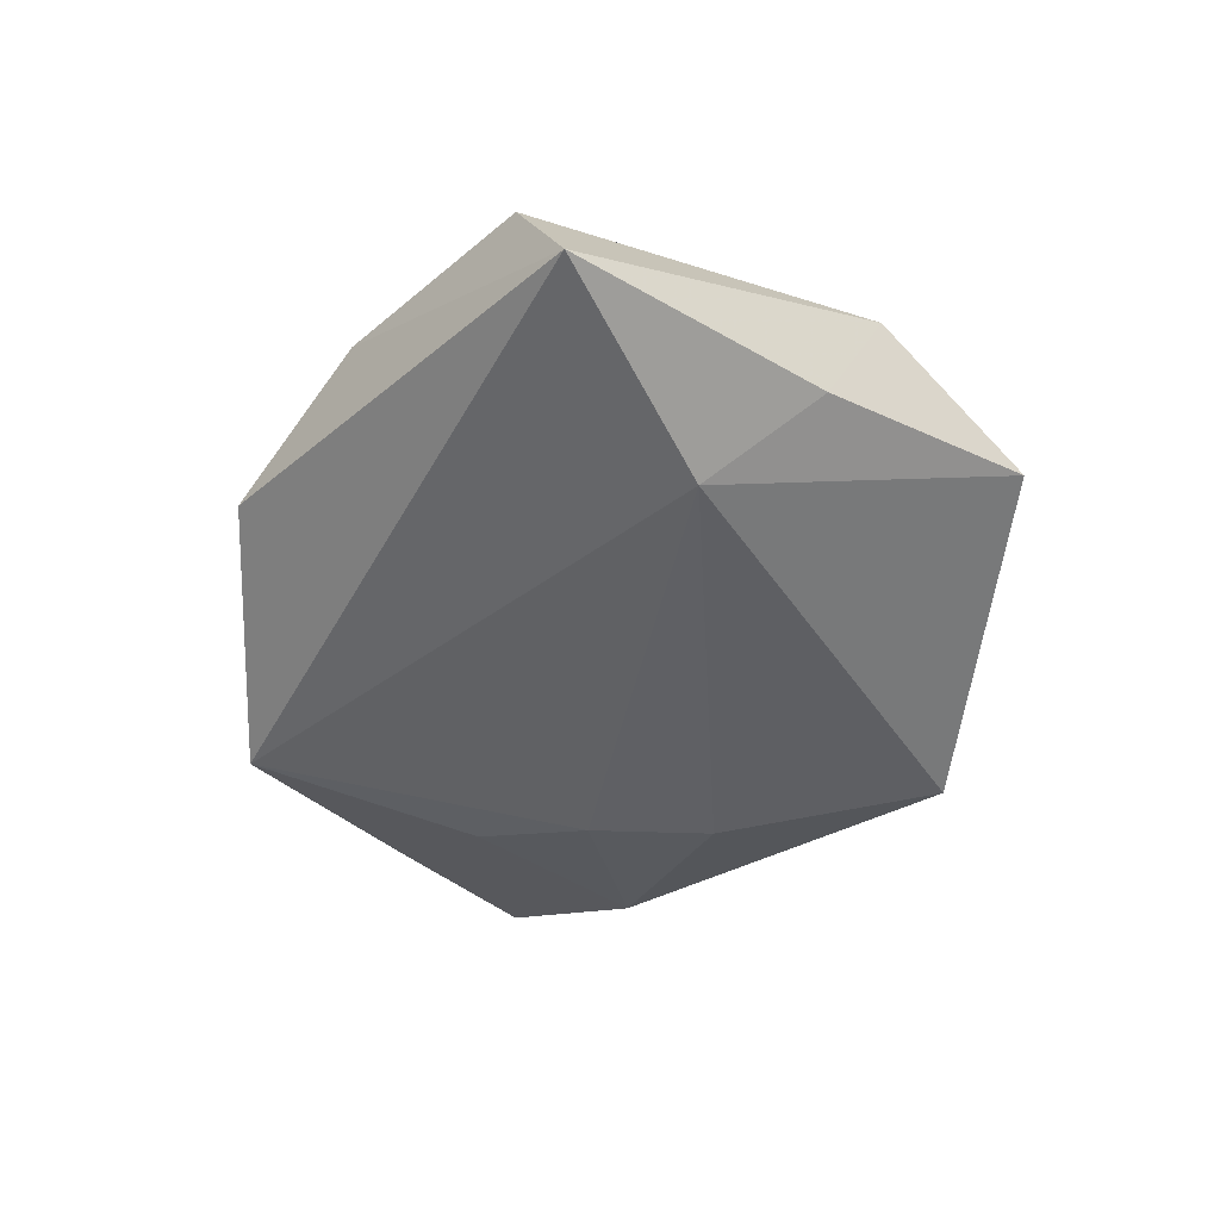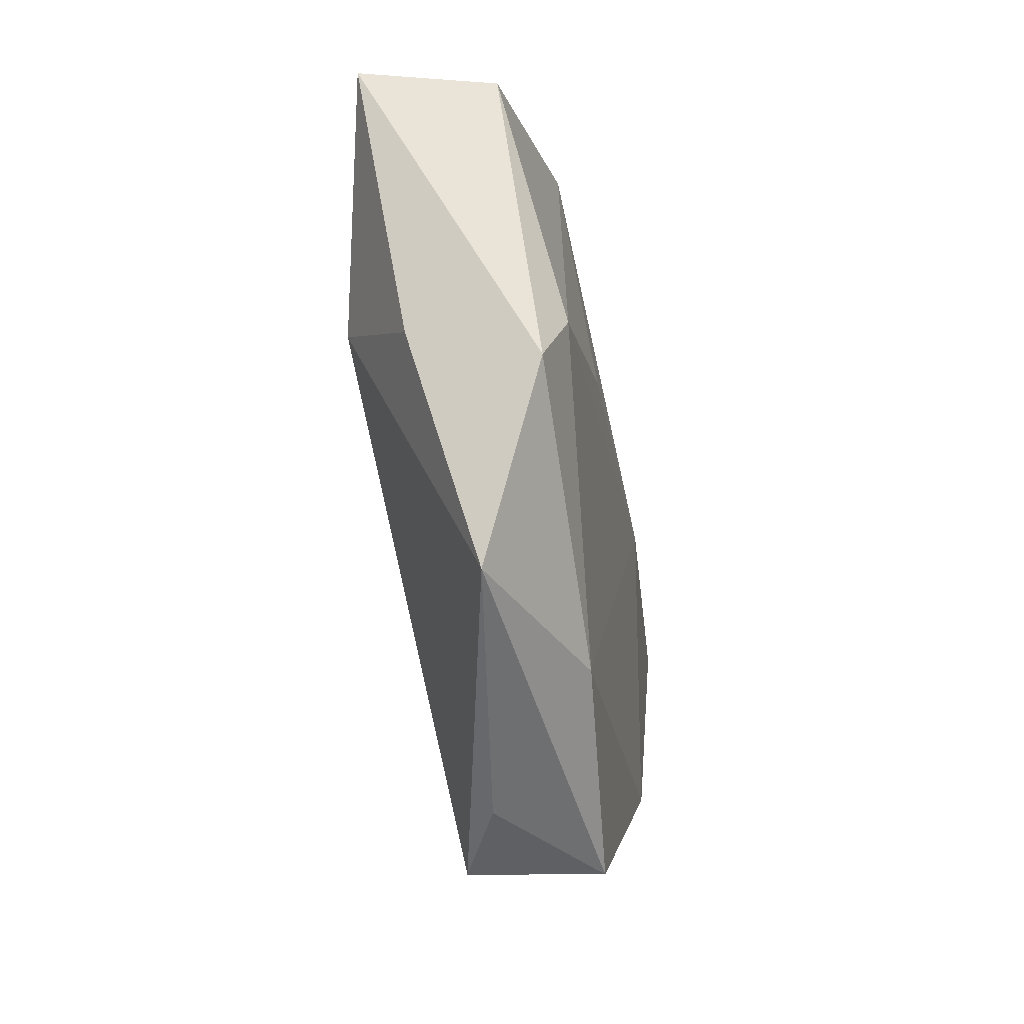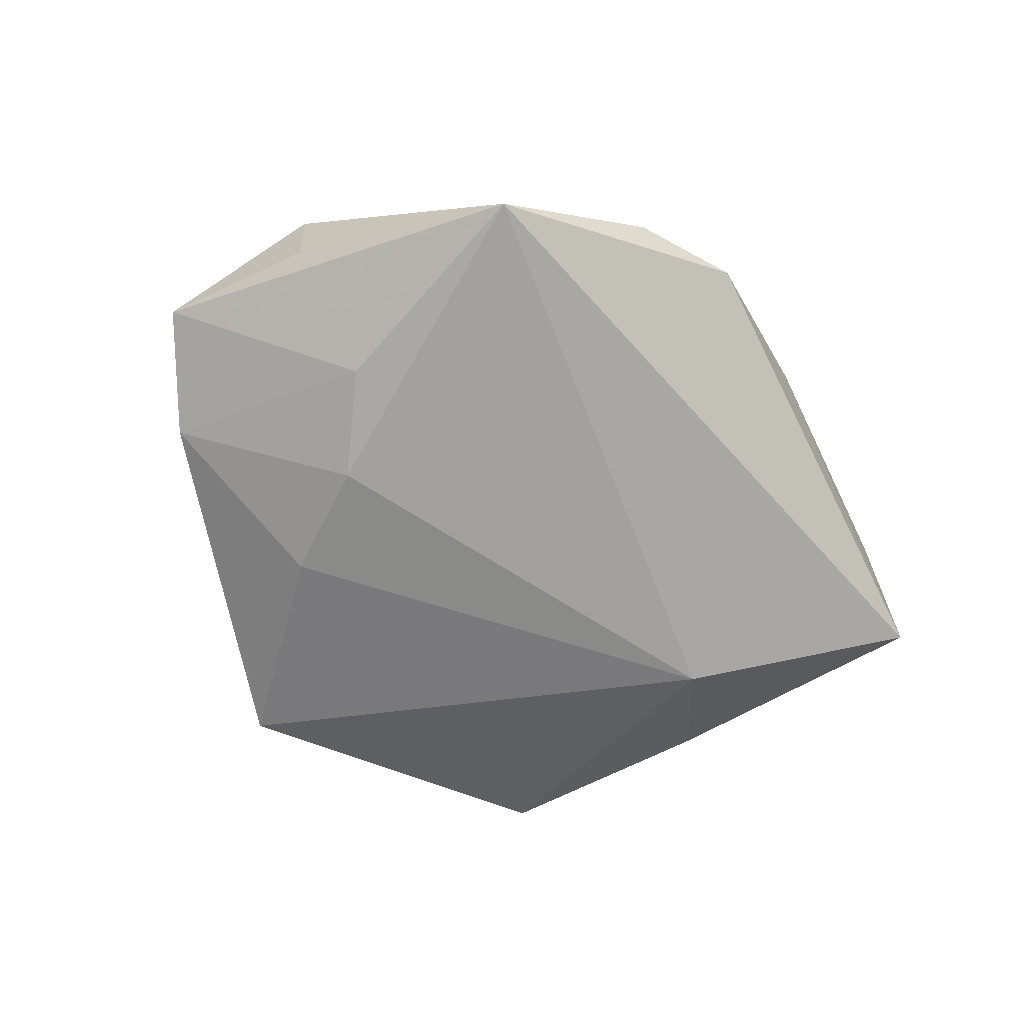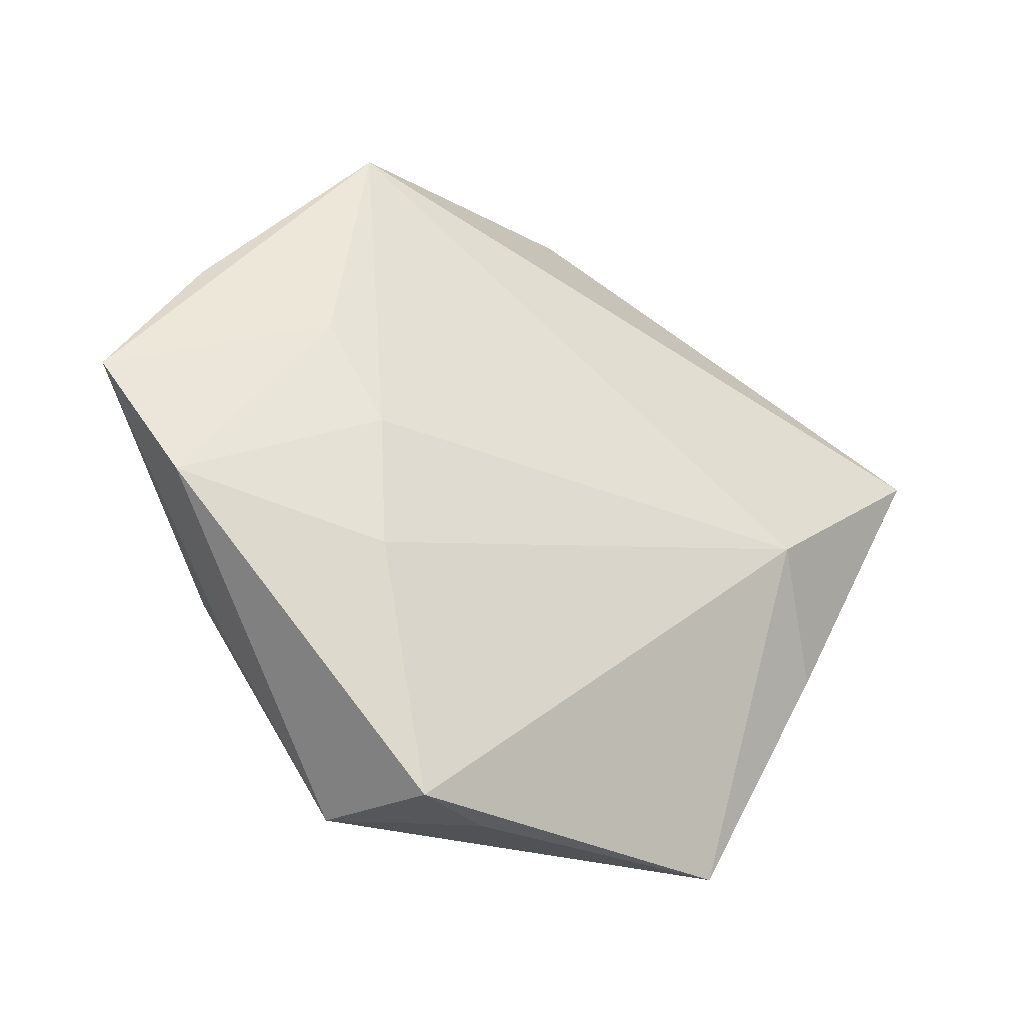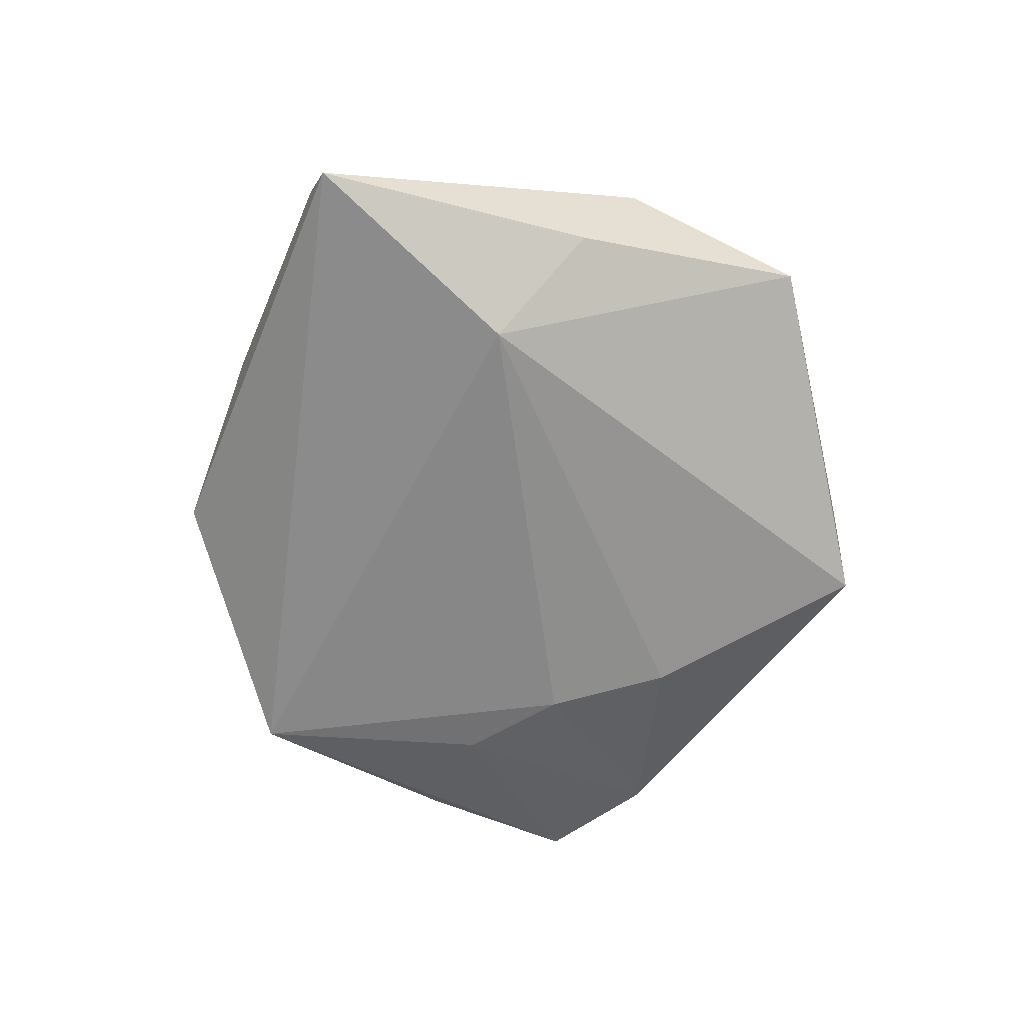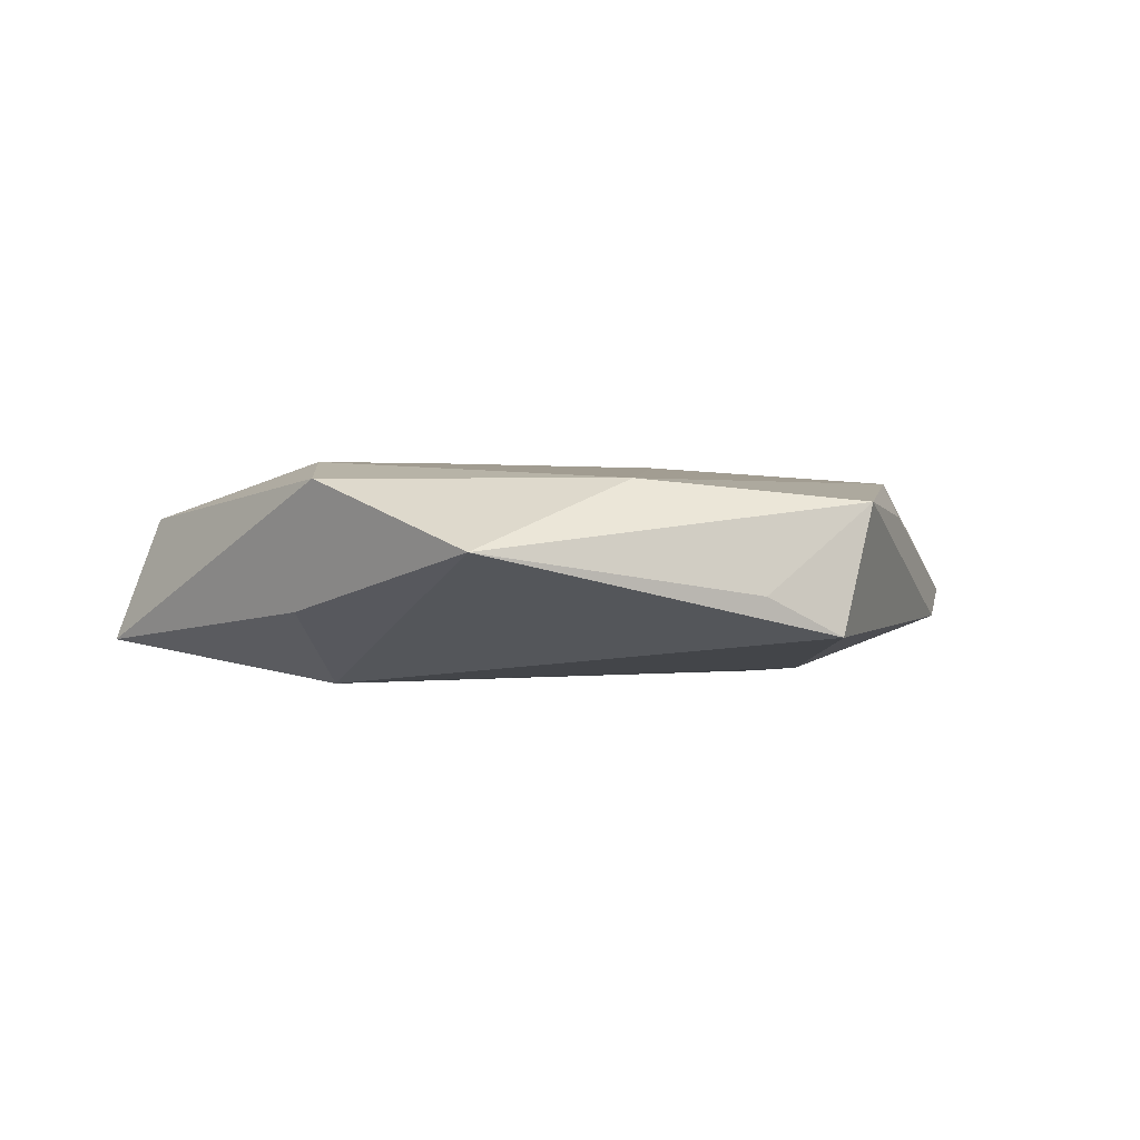
<metadata>
{"format":"obj","ext":"obj","renderer":"f3d","projection":"perspective","resolution":1024,"background":"white","views":[{"elev":-47.7,"azim":-101.1,"up":"+Z"},{"elev":-50.3,"azim":-80.4,"up":"+Y"},{"elev":-66.4,"azim":148.5,"up":"+Z"},{"elev":-31.9,"azim":150.8,"up":"+Y"},{"elev":-64.7,"azim":-80.8,"up":"+Z"},{"elev":-0.3,"azim":-21.2,"up":"+Z"}]}
</metadata>
<code>
v -0.005778 0.04042 0.0006192
v 0.018 -0.03845 0.006328
v 0.02297 0.03556 -0.008194
v -0.03547 -0.02073 0.008546
v -0.005421 0.03708 0.004369
v 0.04149 -0.01008 -0.005687
v -0.01553 0.0006589 0.01151
v 0.02091 -0.01558 -0.01128
v -0.02497 -0.03811 0.001032
v 0.02759 0.009634 -0.01022
v -0.049 0.01396 -0.008181
v -0.03247 -0.01183 0.0107
v 0.01428 0.009458 0.01196
v 0.03116 -0.02055 0.005372
v -0.02821 -0.002889 -0.01276
v 0.03188 -0.01581 0.009257
v -0.006201 -0.03357 0.008536
v -0.02206 0.03126 0.008749
v 0.03983 0.01678 -0.00333
v -0.03563 -0.01421 -0.004865
v 0.04042 0.0161 0.01043
v 0.02213 -0.001708 -0.01215
v 0.04933 0.002023 -0.002625
v 0.01376 -0.04013 -0.007303
v 0.00546 0.03939 0.003088
v -0.04333 0.01783 0.00539
v 0.005335 -0.03997 -0.003194
f 25 21 3
f 22 15 3
f 9 15 24
f 3 21 19
f 19 23 3
f 21 23 19
f 17 9 2
f 1 25 3
f 6 2 24
f 3 23 10
f 10 22 3
f 23 6 10
f 10 6 22
f 3 15 11
f 11 1 3
f 16 23 21
f 21 13 16
f 17 2 16
f 16 13 17
f 27 9 24
f 24 2 27
f 27 2 9
f 25 1 5
f 8 6 24
f 22 6 8
f 24 15 8
f 15 22 8
f 4 9 17
f 26 11 4
f 15 9 20
f 20 11 15
f 9 4 20
f 20 4 11
f 23 16 14
f 14 16 2
f 14 6 23
f 2 6 14
f 18 13 21
f 21 25 18
f 25 5 18
f 7 13 18
f 18 5 1
f 18 11 26
f 1 11 18
f 12 4 17
f 17 13 12
f 12 13 7
f 26 4 12
f 12 18 26
f 7 18 12

</code>
